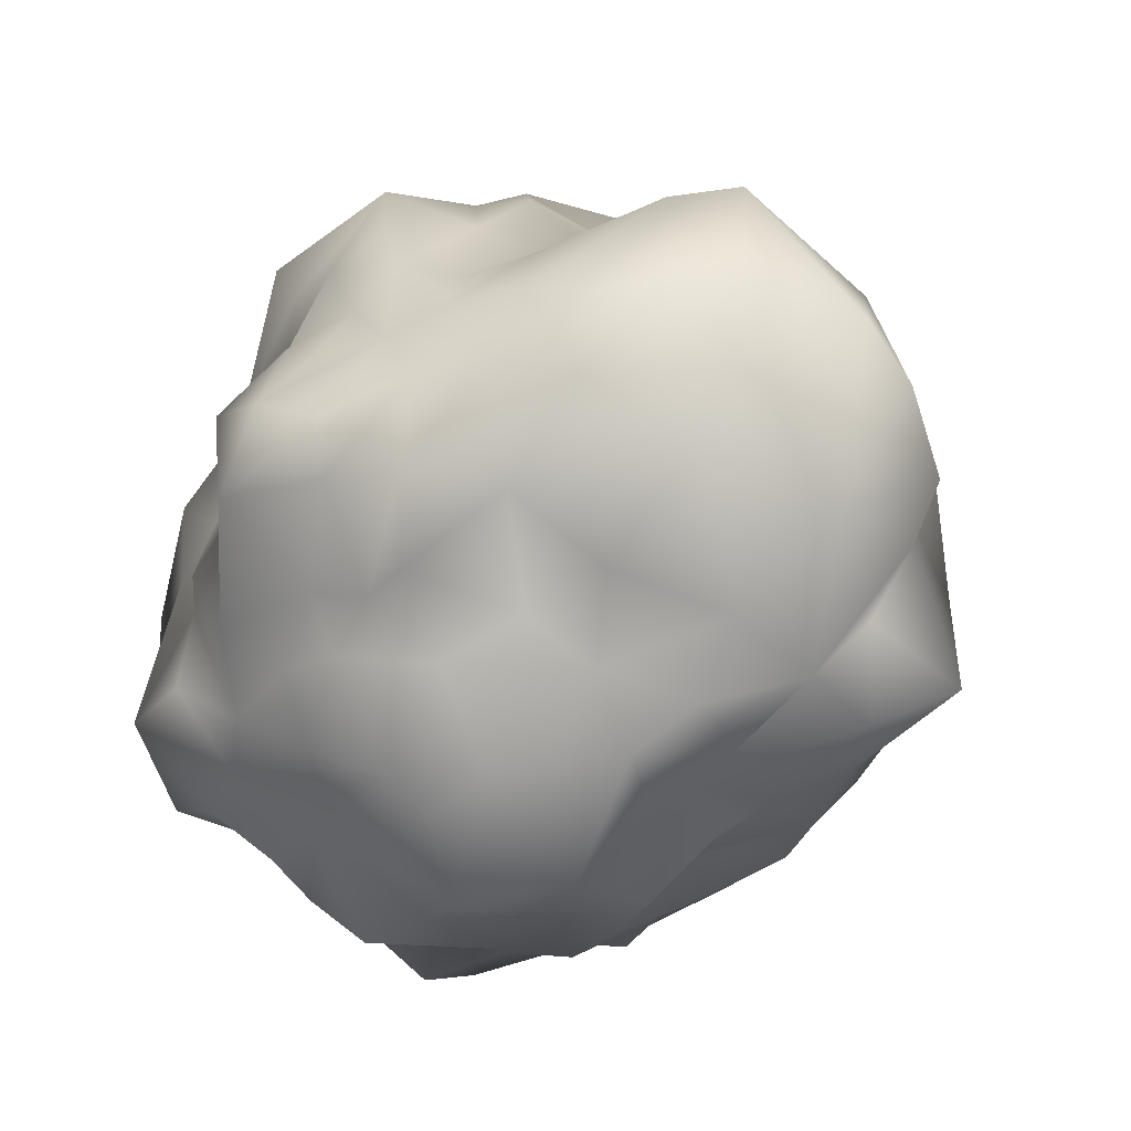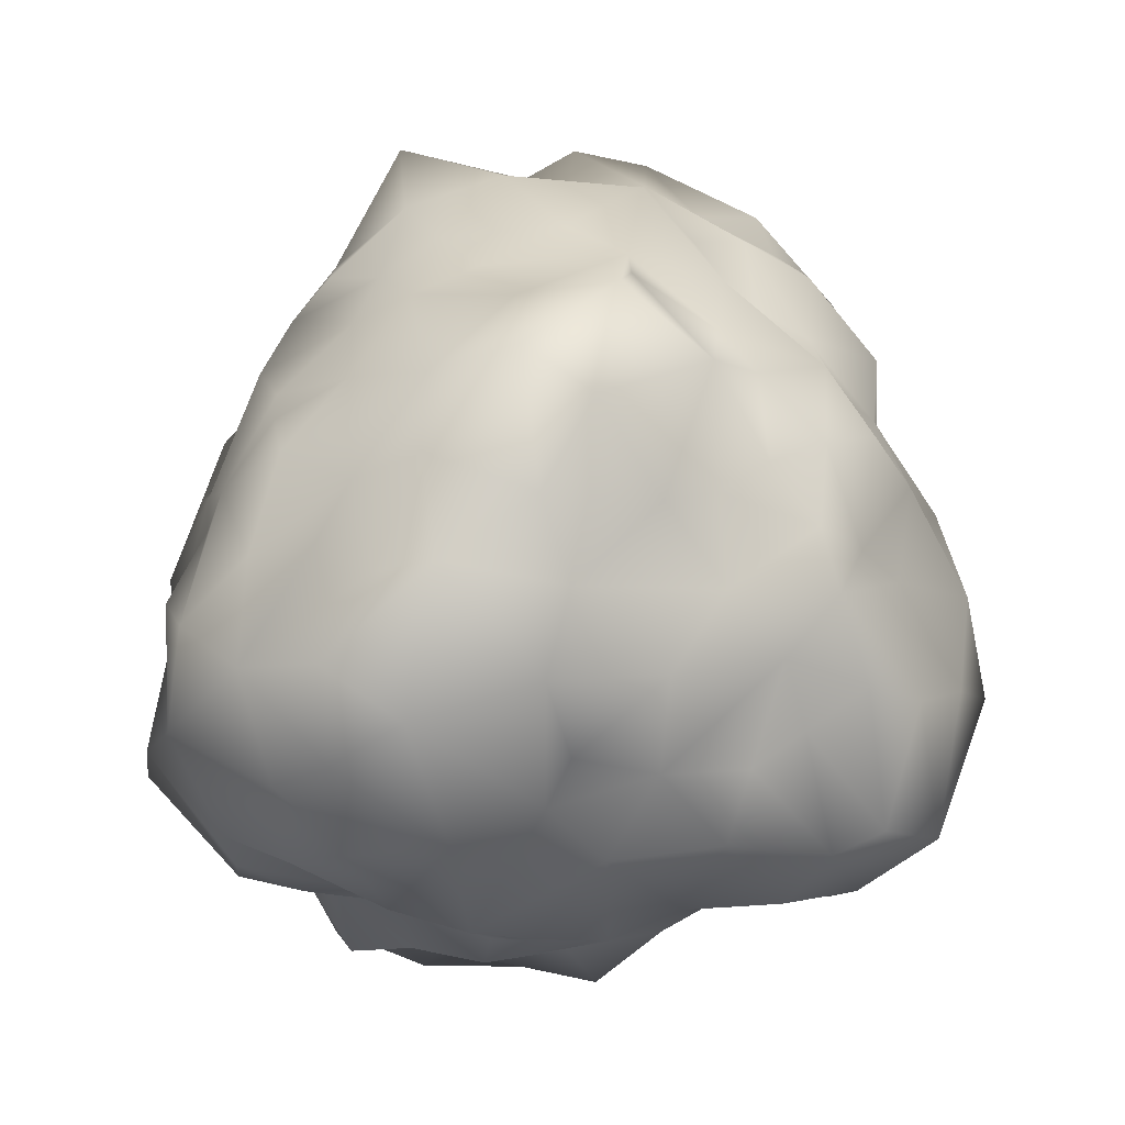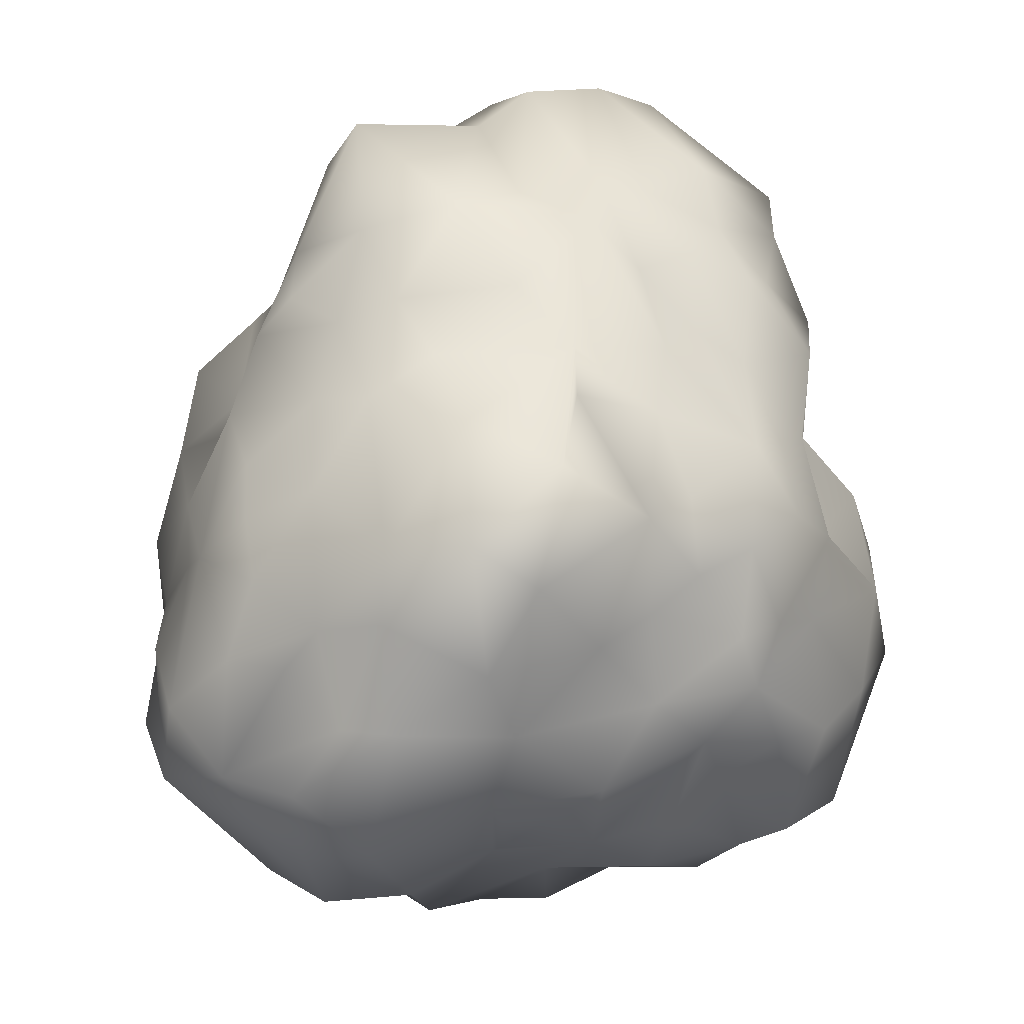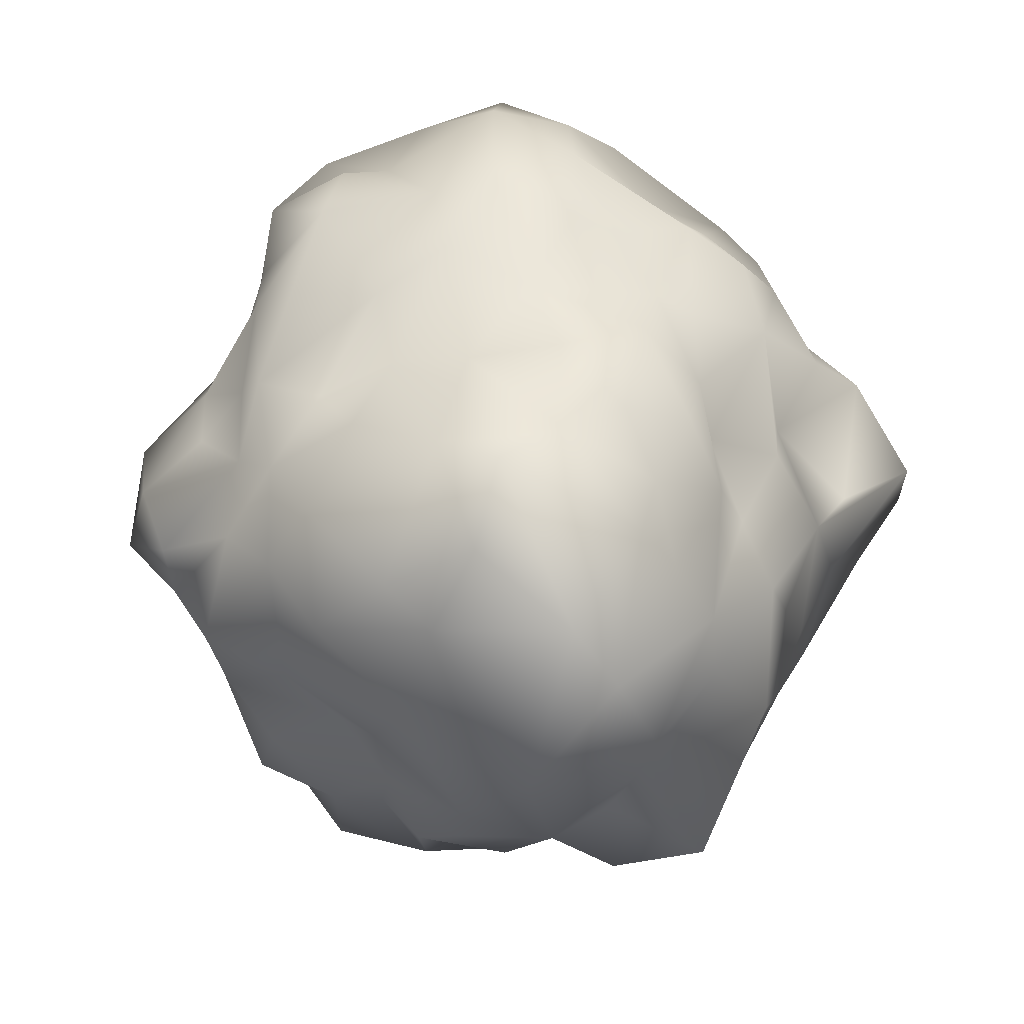
<metadata>
{"format":"obj","ext":"obj","renderer":"f3d","projection":"perspective","resolution":1024,"background":"white","views":[{"elev":-9.4,"azim":-105.0,"up":"+Y"},{"elev":39.3,"azim":87.9,"up":"+Z"},{"elev":68.1,"azim":88.6,"up":"+Z"},{"elev":34.0,"azim":-75.4,"up":"+Y"}]}
</metadata>
<code>
o Cube_Cube.001
v 0.3515 -0.8025 -0.168
v 0.4103 -0.7898 -0.0457
v 0.5481 -0.6211 -0.2261
v 0.03195 -0.6511 -0.4735
v 0.2008 -0.6179 0.4339
v 0.1965 -0.7232 0.1531
v 0.607 -0.7147 0.1847
v 0.1759 -0.6554 0.3183
v -0.1779 -0.7042 0.1193
v -0.136 -0.5475 0.3319
v -0.4981 -0.4446 0.17
v -0.2388 -0.5616 0.2495
v -0.4416 -0.4755 0.3389
v -0.2481 -0.6946 -0.2849
v -0.4146 -0.6773 -0.2834
v -0.4487 -0.5156 -0.3389
v -0.3267 -0.5591 -0.4389
v -0.004162 0.8135 -0.1473
v -0.1128 0.7947 -0.3641
v -0.03643 0.5779 -0.5363
v 0.1635 0.7652 -0.3002
v 0.3993 0.5862 -0.5138
v 0.5972 0.7534 -0.1553
v -0.5522 0.5564 -0.1682
v -0.436 0.5366 -0.2754
v -0.4391 0.5501 -0.4089
v -0.1613 0.7064 0.1075
v -0.2684 0.7026 0.3724
v -0.3869 0.5666 0.5038
v 0.1903 0.8461 0.115
v 0.2695 0.8886 -0.08788
v 0.3123 0.6808 0.2604
v 0.1653 0.7134 0.3783
v 0.167 0.6355 0.506
v 0.8308 -0.1617 -0.1376
v 0.65 -0.1239 -0.3464
v 0.6272 -0.1372 -0.4408
v 0.7092 -0.319 -0.1952
v 0.6162 -0.3816 -0.2347
v 0.5565 -0.3006 -0.337
v 0.5363 -0.2857 -0.4892
v 0.7664 -0.502 0.001874
v 0.4304 -0.4335 -0.4227
v 0.7917 0.09902 -0.2111
v 0.7266 0.2458 -0.1991
v 0.7367 0.4406 -0.1786
v 0.5486 0.03223 -0.4936
v 0.7737 0.02996 0.2497
v 0.5537 0.3227 0.4565
v 0.7841 0.3174 0.02857
v 0.7211 0.3634 0.1615
v 0.7636 -0.01735 0.1149
v 0.6677 -0.5682 0.3938
v 0.6601 -0.2037 0.6269
v 0.04667 -0.0501 0.7675
v 0.3607 -0.04516 0.8768
v 0.3335 -0.2142 0.7984
v 0.569 -0.01887 0.7019
v 0.3268 -0.4894 0.621
v 0.1478 -0.3676 0.6571
v 0.4442 -0.3571 0.6415
v 0.6316 -0.3151 0.5826
v 0.1708 -0.5088 0.5799
v 0.4811 -0.4307 0.52
v 0.2083 0.1364 0.902
v 0.1921 0.3989 0.6791
v 0.2681 0.3093 0.7641
v 0.3938 0.3153 0.5545
v 0.3147 0.4174 0.5624
v -0.1178 -0.113 0.7274
v -0.2822 0.05508 0.7092
v -0.4363 0.2197 0.6989
v -0.1581 0.3656 0.6524
v -0.595 0.2366 0.6032
v -0.2543 0.4451 0.5206
v -0.4171 0.4314 0.5768
v -0.252 -0.3165 0.6149
v -0.4781 -0.06169 0.7082
v -0.4494 -0.2646 0.6527
v -0.8518 -0.1738 0.1397
v -0.7635 -0.1596 0.4316
v -0.6996 -0.3947 0.1917
v -0.73 -0.3512 0.4384
v -0.4842 -0.4147 0.4894
v -0.9048 0.3369 0.09995
v -0.8908 0.4151 0.001578
v -0.8446 0.09842 0.5418
v -0.6792 0.4847 0.466
v -0.5979 0.3533 0.5218
v -0.857 0.2558 -0.161
v -0.733 0.3032 -0.3002
v -0.605 0.2036 -0.5861
v -0.5937 0.08918 -0.5718
v -0.6335 0.2856 -0.426
v -0.7157 0.4452 -0.2202
v -0.6806 -0.4117 -0.009005
v -0.5351 -0.1156 -0.4756
v -0.6567 -0.08243 -0.4372
v -0.6223 -0.2481 -0.3563
v -0.5019 -0.4376 -0.4354
v 0.455 0.09462 -0.6964
v 0.2689 0.1844 -0.7157
v 0.421 0.2327 -0.5838
v 0.2354 0.5304 -0.5562
v 0.08965 -0.4743 -0.6684
v 0.1658 -0.5253 -0.5363
v -0.09472 -0.01911 -0.7421
v -0.03845 -0.08696 -0.7297
v -0.4325 0.07407 -0.741
v -0.4419 -0.1 -0.5639
v -0.06243 -0.2422 -0.766
v -0.2726 -0.1469 -0.7101
v -0.3262 -0.2328 -0.5968
v -0.4719 -0.2212 -0.5212
v -0.2881 -0.4763 -0.5001
v -0.08976 0.2047 -0.5929
v 0.09804 0.3852 -0.6139
v -0.1427 0.4242 -0.5675
v -0.4215 0.3704 -0.5546
v 0.04608 -0.6943 -0.1938
v 0.2146 -0.7458 -0.02609
v 0.2303 -0.6323 -0.3449
v 0.4629 -0.6287 -0.3447
v 0.4047 -0.4992 -0.4295
v 0.02249 -0.7603 0.07004
v 0.01916 -0.6659 0.2777
v 0.5085 -0.6839 0.3617
v -0.3812 -0.6696 0.1134
v -0.4419 -0.5312 0.2415
v -0.0854 -0.7474 -0.1183
v 0.07364 -0.7001 -0.3641
v -0.1104 -0.7385 -0.3895
v -0.3696 -0.6971 -0.1243
v -0.4827 -0.6318 -0.05427
v 0.03555 0.861 -0.02822
v 0.09397 0.6685 -0.5547
v 0.03677 0.812 -0.3653
v 0.2732 0.7076 -0.4838
v 0.5138 0.6187 -0.3808
v 0.4138 0.7538 -0.2943
v -0.3527 0.6256 0.02316
v -0.1749 0.7814 -0.07294
v -0.2094 0.5968 -0.4916
v -0.3712 0.6033 -0.1332
v 0.09395 0.7186 0.2348
v -0.01316 0.8052 0.167
v -0.07641 0.6727 0.3609
v -0.1977 0.5448 0.4829
v -0.4119 0.7233 0.2344
v -0.444 0.6169 0.3764
v 0.4042 0.8068 0.05563
v -0.03646 0.6153 0.4364
v 0.3612 0.5956 0.3822
v 0.5049 0.5389 0.3986
v 0.7935 -0.04384 -0.1981
v 0.7705 0.09516 -0.01888
v 0.7148 0.5278 -0.07451
v 0.5964 0.4132 -0.3286
v 0.7747 0.1907 0.2058
v 0.5955 0.432 0.3228
v 0.7172 0.2099 0.3955
v 0.6135 -0.6315 -0.08159
v 0.8544 -0.1927 0.1112
v 0.8641 -0.377 0.1068
v 0.8165 -0.4068 0.2845
v 0.7331 -0.5167 0.1606
v 0.732 -0.4187 0.4552
v 0.4583 -0.2273 0.7098
v -0.02564 -0.2489 0.725
v -0.02193 0.3428 0.6294
v 0.4801 0.2075 0.6062
v 0.4302 0.08584 0.8125
v 0.2592 0.5285 0.5644
v -0.12 0.1736 0.7466
v 0.005457 0.1724 0.7847
v -0.5551 0.07218 0.6088
v -0.3599 0.3212 0.6146
v 0.04037 -0.5126 0.5422
v -0.09509 -0.5544 0.4969
v -0.2591 -0.1916 0.7036
v -0.3394 -0.4212 0.5578
v -0.9548 0.01831 0.3062
v -0.7512 -0.3234 0.1009
v -0.769 -0.2673 0.3131
v -0.7756 -0.0127 0.5155
v -0.7072 0.6433 0.05706
v -0.9271 0.1264 0.04498
v -0.8431 0.4972 0.1707
v -0.7561 0.6599 0.1951
v -0.8983 0.3804 0.3828
v -0.8913 0.2595 0.4723
v -0.7573 -0.07976 -0.07863
v -0.7319 0.08967 -0.4514
v -0.7687 0.0544 -0.2659
v -0.5827 0.439 -0.3397
v -0.5021 0.3885 -0.4401
v -0.6811 -0.2577 -0.07588
v -0.6312 -0.1521 -0.1948
v 0.1678 0.01214 -0.7298
v 0.3598 -0.03869 -0.7476
v 0.1794 0.3366 -0.6122
v 0.3169 0.37 -0.587
v 0.4497 0.3662 -0.4465
v 0.1018 -0.2945 -0.828
v 0.4316 -0.2104 -0.5892
v 0.5132 -0.1542 -0.5469
v 0.3373 -0.2691 -0.7581
v 0.2669 -0.4575 -0.7174
v 0.4358 -0.415 -0.6016
v -0.1755 -0.3082 -0.6605
v -0.09075 -0.4085 -0.6556
v -0.3558 -0.389 -0.547
v 0.03393 0.1108 -0.6812
v 0.004 0.27 -0.5953
v -0.1706 0.1176 -0.6621
v -0.3245 0.2553 -0.7334
v -0.4733 0.2516 -0.6787
v -0.2996 0.4094 -0.5883
v 0.5386 -0.4933 -0.3139
v 0.3139 -0.5028 -0.5196
v -0.01066 -0.5727 -0.5608
v -0.1585 -0.5244 -0.5011
v 0.4686 0.2183 -0.3709
v 0.4431 -0.5535 0.4702
v -0.284 -0.4984 0.4907
v -0.5895 -0.4874 0.04779
v -0.5607 -0.4461 -0.2426
v 0.6911 0.6297 -0.03762
v 0.5702 0.5944 0.2246
v 0.4285 0.5033 0.4975
v 0.03772 0.5502 0.5797
v -0.6062 0.6533 0.2844
v -0.1956 -0.6942 -0.01349
v 0.3471 -0.7277 0.2794
v -0.2521 0.6919 -0.2025
v -0.2572 0.6716 -0.3909
v 0.518 0.7072 0.1356
v 0.7553 -0.01595 0.4214
v 0.6296 0.4725 0.1692
v 0.8424 -0.2671 0.4093
v -0.06588 -0.3655 0.631
v 0.532 0.1281 -0.3699
v 0.6449 0.03333 0.5477
v -0.5605 -0.4273 -0.1294
v -0.721 -0.2766 0.6277
v -0.365 0.4712 -0.4767
v -0.536 0.509 0.4632
f 2 1 123
f 122 1 120
f 121 120 1
f 120 131 122
f 123 1 122
f 123 219 3
f 221 106 4
f 122 4 106
f 220 43 124
f 124 43 123
f 125 6 126
f 126 8 5
f 126 5 179
f 6 125 121
f 2 7 6
f 127 234 7
f 127 53 224
f 11 226 134
f 9 10 12
f 129 11 128
f 126 179 10
f 225 13 12
f 225 84 13
f 130 131 120
f 132 4 131
f 222 221 4
f 133 14 233
f 14 130 233
f 132 130 14
f 14 17 222
f 222 4 132
f 17 14 15
f 134 227 15
f 100 17 16
f 135 31 18
f 18 21 137
f 137 21 136
f 104 136 138
f 23 139 140
f 202 104 22
f 228 23 237
f 23 228 157
f 22 139 203
f 235 144 142
f 144 141 142
f 24 186 144
f 19 236 235
f 235 18 19
f 144 25 24
f 26 235 236
f 20 118 143
f 26 236 143
f 146 135 27
f 135 142 27
f 147 148 152
f 152 148 231
f 28 27 149
f 28 147 27
f 150 29 28
f 29 76 148
f 141 186 232
f 149 141 232
f 186 189 232
f 30 135 146
f 30 31 135
f 237 229 228
f 30 146 145
f 30 33 32
f 237 151 32
f 147 152 33
f 147 33 145
f 33 34 153
f 231 34 152
f 173 153 34
f 230 153 173
f 154 153 230
f 155 38 36
f 36 44 155
f 37 206 47
f 163 38 35
f 206 37 41
f 40 38 39
f 39 162 3
f 43 40 219
f 155 44 156
f 50 45 46
f 157 50 46
f 45 158 46
f 46 139 157
f 242 44 37
f 37 44 36
f 242 37 47
f 45 44 242
f 223 158 242
f 158 45 242
f 156 159 52
f 50 51 159
f 171 243 49
f 157 51 50
f 49 161 160
f 239 51 157
f 239 229 160
f 35 156 52
f 52 163 35
f 164 166 42
f 7 42 166
f 52 48 238
f 165 163 240
f 166 164 165
f 166 53 7
f 165 53 166
f 238 54 240
f 53 165 167
f 54 238 243
f 62 167 54
f 168 58 56
f 58 168 54
f 243 58 54
f 169 60 57
f 57 55 169
f 168 62 54
f 60 169 241
f 61 57 60
f 60 59 61
f 5 59 63
f 61 224 64
f 174 55 65
f 175 174 65
f 175 67 170
f 56 172 65
f 67 65 172
f 67 175 65
f 67 69 66
f 231 66 173
f 58 171 172
f 171 68 67
f 49 230 68
f 230 69 68
f 174 71 70
f 174 73 72
f 74 176 72
f 73 75 177
f 177 76 74
f 76 247 89
f 148 75 231
f 148 76 75
f 29 247 76
f 179 178 241
f 78 180 71
f 169 70 180
f 180 77 169
f 80 187 192
f 182 187 80
f 185 184 81
f 185 81 245
f 185 245 78
f 184 83 81
f 83 245 81
f 11 184 82
f 13 11 129
f 187 182 85
f 186 188 189
f 190 85 182
f 188 190 189
f 85 190 188
f 88 232 189
f 87 191 182
f 185 176 87
f 176 74 87
f 191 74 89
f 247 88 89
f 194 192 187
f 194 90 91
f 98 194 193
f 94 193 91
f 93 94 92
f 90 86 95
f 94 91 195
f 195 26 196
f 25 26 195
f 244 134 96
f 99 197 198
f 198 194 98
f 99 198 98
f 99 100 227
f 98 193 97
f 110 114 97
f 99 98 97
f 114 99 97
f 100 99 114
f 114 212 100
f 199 108 213
f 102 103 101
f 103 47 101
f 213 201 102
f 117 201 213
f 223 242 47
f 202 102 201
f 202 22 203
f 199 204 108
f 111 108 204
f 204 211 111
f 105 211 204
f 200 207 199
f 208 204 207
f 208 220 106
f 205 209 208
f 209 205 41
f 220 209 43
f 112 107 108
f 113 110 112
f 210 108 111
f 112 210 113
f 211 210 111
f 212 114 113
f 211 105 222
f 222 115 211
f 212 211 115
f 215 213 107
f 214 116 118
f 117 118 20
f 216 116 215
f 218 246 143
f 218 119 246
f 119 217 196
f 130 120 121
f 130 121 125
f 121 1 2
f 162 2 3
f 3 2 123
f 131 4 122
f 122 124 123
f 43 219 123
f 106 220 122
f 124 122 220
f 126 6 8
f 178 5 63
f 5 178 179
f 121 2 6
f 234 8 6
f 2 162 7
f 234 6 7
f 8 127 5
f 8 234 127
f 224 5 127
f 125 126 9
f 125 9 233
f 128 233 9
f 134 233 128
f 11 134 128
f 126 10 9
f 12 128 9
f 128 12 129
f 13 129 12
f 225 12 10
f 130 125 233
f 130 132 131
f 14 222 132
f 222 17 115
f 134 133 233
f 15 14 133
f 133 134 15
f 17 100 115
f 134 244 227
f 16 15 227
f 16 17 15
f 137 136 19
f 21 18 31
f 21 31 140
f 21 140 138
f 138 136 21
f 31 151 23
f 31 23 140
f 140 22 138
f 140 139 22
f 22 104 138
f 142 135 18
f 18 235 142
f 144 186 141
f 18 137 19
f 144 235 25
f 19 143 236
f 20 143 19
f 26 25 235
f 20 19 136
f 26 143 246
f 246 196 26
f 147 146 27
f 147 145 146
f 27 142 141
f 27 141 149
f 28 148 147
f 28 149 150
f 29 148 28
f 247 150 232
f 232 150 149
f 247 29 150
f 151 31 30
f 151 30 32
f 237 23 151
f 30 145 33
f 237 154 229
f 237 32 154
f 153 32 33
f 32 153 154
f 34 33 152
f 35 155 156
f 155 35 38
f 36 38 40
f 40 37 36
f 37 40 41
f 42 38 164
f 42 39 38
f 40 39 219
f 41 40 43
f 42 162 39
f 39 3 219
f 45 156 44
f 45 50 156
f 46 158 139
f 157 139 23
f 203 139 158
f 203 158 223
f 159 48 52
f 238 48 161
f 243 238 161
f 50 159 156
f 161 48 159
f 243 161 49
f 51 239 160
f 160 159 51
f 161 159 160
f 49 160 154
f 239 228 229
f 157 228 239
f 154 160 229
f 163 164 38
f 7 162 42
f 52 238 240
f 163 52 240
f 165 164 163
f 7 53 127
f 167 240 54
f 167 165 240
f 62 64 53
f 62 53 167
f 224 53 64
f 56 55 57
f 168 56 57
f 55 70 169
f 61 168 57
f 60 241 178
f 60 63 59
f 61 62 168
f 61 64 62
f 63 60 178
f 59 5 224
f 224 61 59
f 65 55 56
f 170 67 66
f 170 66 231
f 172 171 67
f 66 69 173
f 173 34 231
f 56 58 172
f 69 67 68
f 173 69 230
f 171 58 243
f 68 171 49
f 230 49 154
f 174 70 55
f 71 72 78
f 101 206 205 200
f 78 72 176
f 175 170 174
f 174 170 73
f 72 71 174
f 72 73 177
f 72 177 74
f 74 76 89
f 73 170 231
f 231 75 73
f 75 76 177
f 169 77 241
f 71 180 70
f 241 77 225
f 225 179 241
f 225 10 179
f 180 78 79
f 79 77 180
f 79 181 77
f 77 181 225
f 181 84 225
f 78 245 79
f 79 245 84
f 84 181 79
f 192 197 80
f 182 80 184
f 185 182 184
f 78 176 185
f 183 80 197
f 80 183 184
f 183 197 96
f 96 82 183
f 96 226 82
f 184 183 82
f 184 11 83
f 83 84 245
f 11 82 226
f 13 83 11
f 84 83 13
f 86 85 188
f 188 186 86
f 190 88 189
f 87 182 185
f 191 190 182
f 88 190 191
f 88 191 89
f 247 232 88
f 87 74 191
f 90 194 187
f 93 97 193
f 93 110 97
f 90 187 85
f 85 86 90
f 91 90 95
f 91 193 194
f 93 193 94
f 91 95 195
f 94 195 196
f 94 196 92
f 95 86 186
f 186 24 95
f 24 25 195
f 24 195 95
f 192 198 197
f 96 197 244
f 134 226 96
f 194 198 192
f 227 244 197
f 197 99 227
f 227 100 16
f 200 102 101
f 214 213 116
f 214 117 213
f 102 199 213
f 102 202 103
f 103 223 47
f 103 202 203
f 203 223 103
f 20 136 117
f 117 136 104
f 104 201 117
f 202 201 104
f 199 207 204
f 105 204 208
f 105 208 106
f 105 106 221
f 199 102 200
f 200 205 207
f 205 208 207
f 220 208 209
f 206 101 47
f 41 205 206
f 209 41 43
f 108 107 213
f 112 215 107
f 112 110 109
f 93 109 110
f 210 112 108
f 114 110 113
f 210 211 212
f 212 113 210
f 221 222 105
f 212 115 100
f 215 116 213
f 117 214 118
f 215 112 109
f 109 216 215
f 118 116 216
f 118 216 218
f 218 143 118
f 216 109 217
f 119 218 217
f 218 216 217
f 93 92 109
f 217 109 92
f 217 92 196
f 246 119 196

</code>
